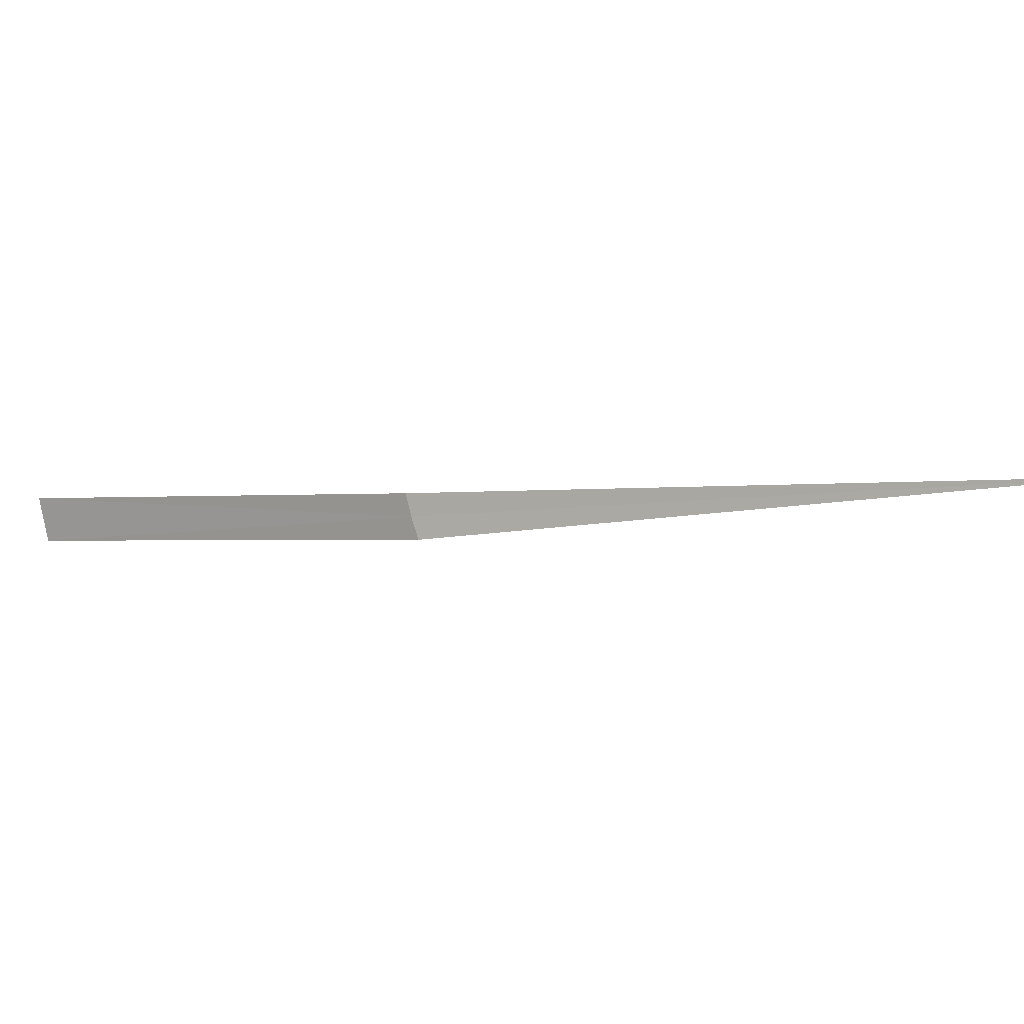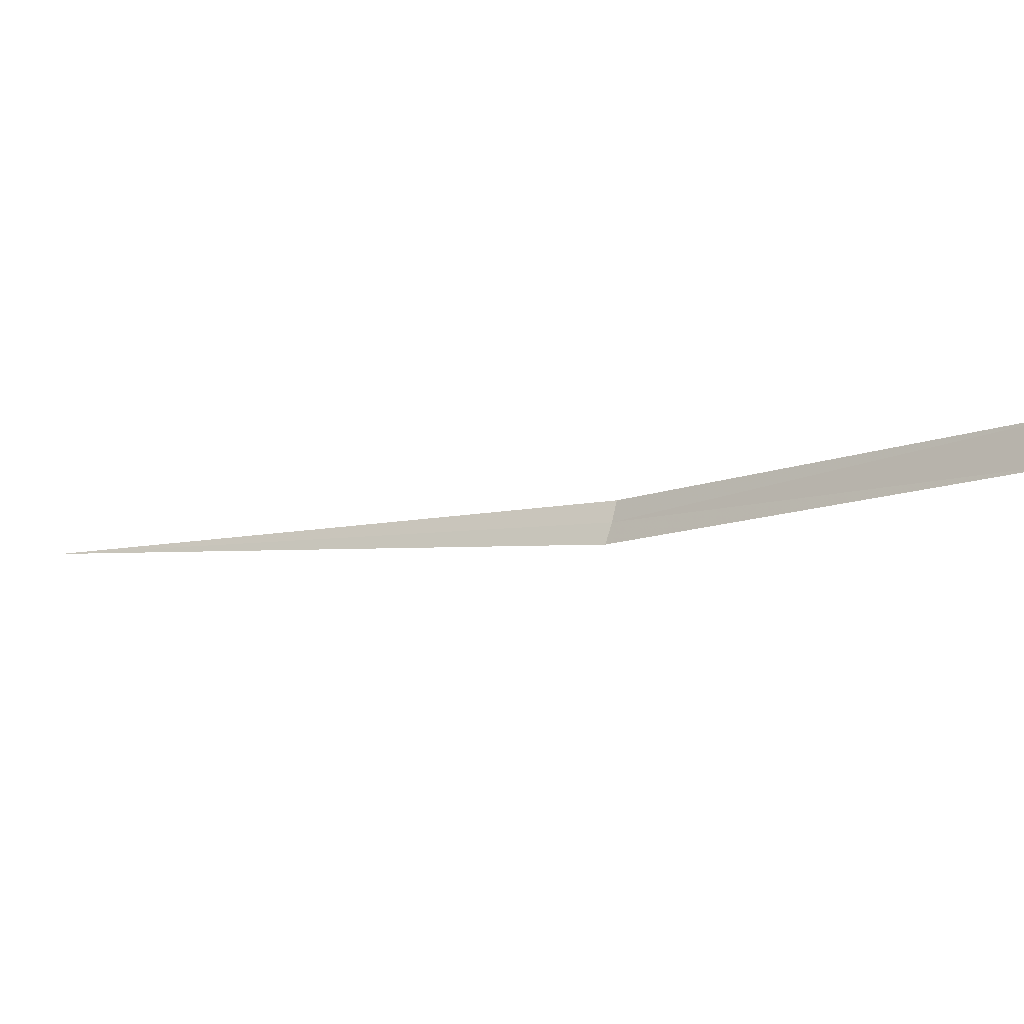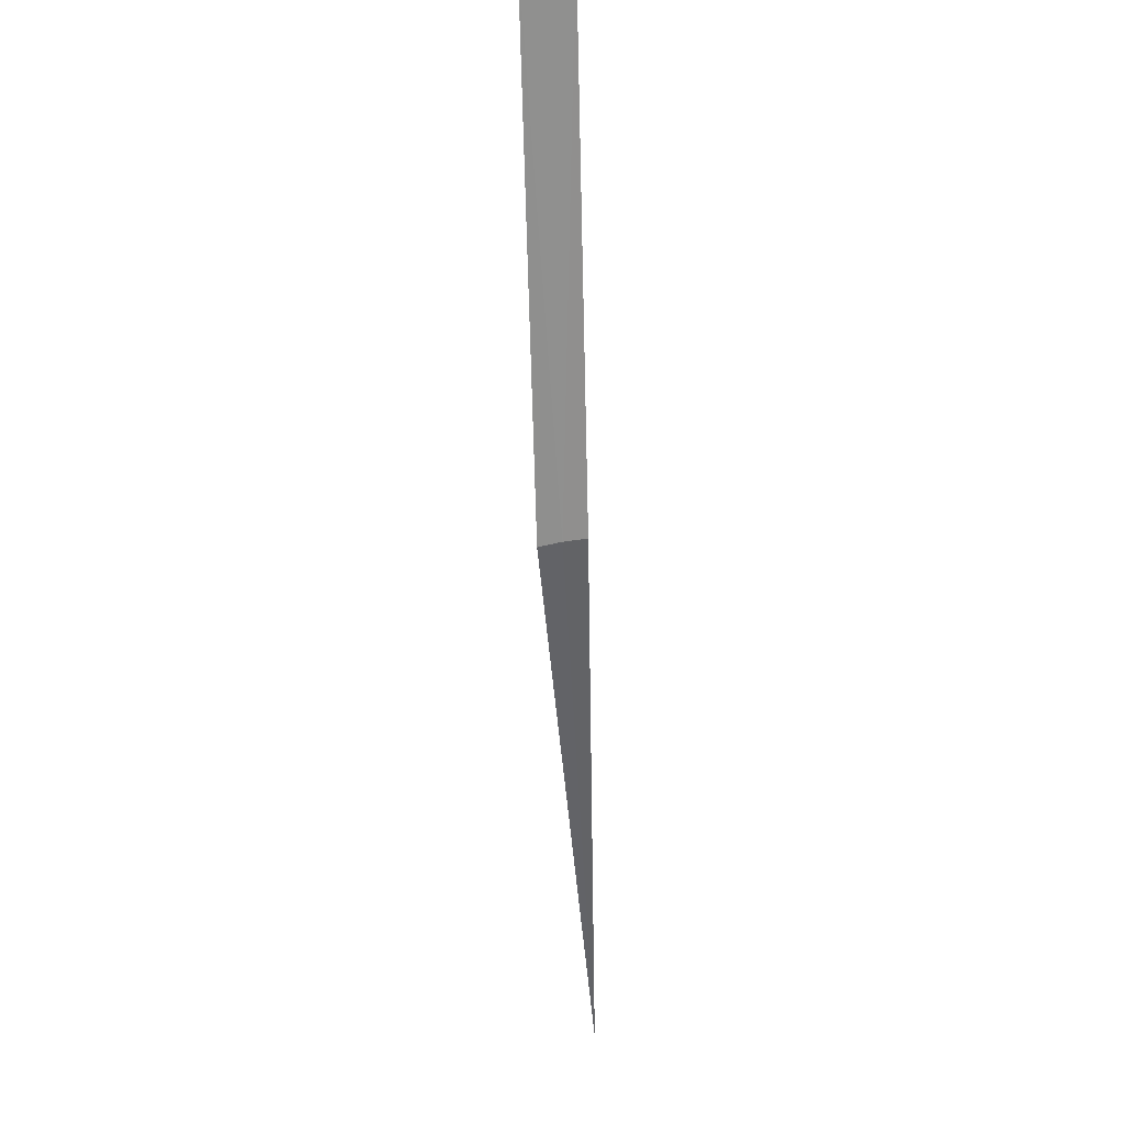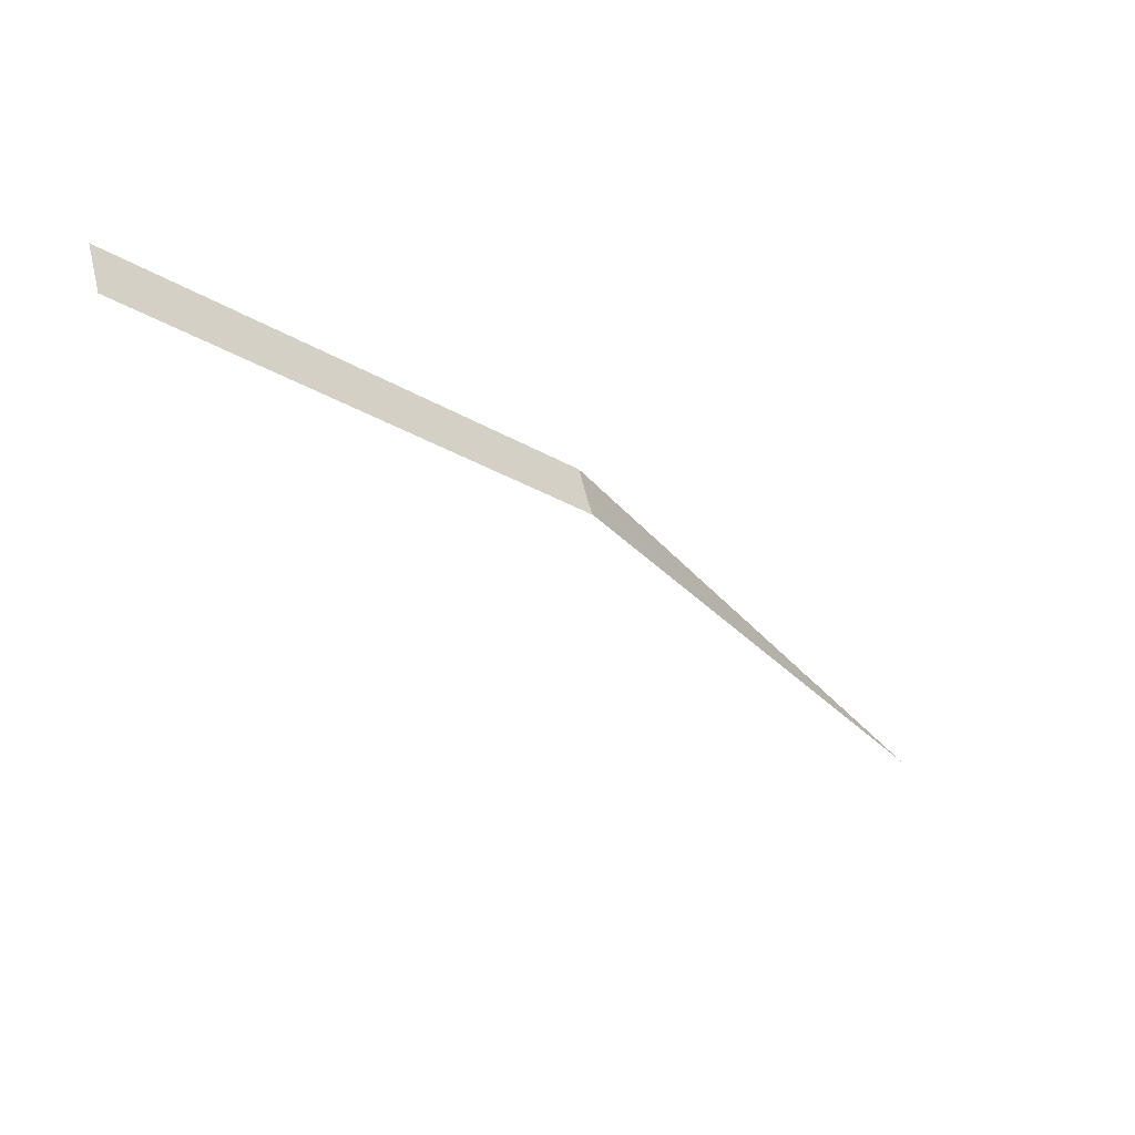
<metadata>
{"format":"obj","ext":"obj","renderer":"f3d","projection":"perspective","resolution":1024,"background":"white","views":[{"elev":10.9,"azim":78.1,"up":"+Y"},{"elev":-24.2,"azim":-98.4,"up":"+Y"},{"elev":71.4,"azim":97.3,"up":"+Z"},{"elev":51.1,"azim":-2.1,"up":"+Z"}]}
</metadata>
<code>
v -15.72 14.84 18.1
v -16.48 14.67 18.81
v -16.49 14.76 18.82
v -15.72 14.88 18.11
v -15.7 14.79 18.09
v -15 15 16.97
f 1 3 2
f 1 4 3
f 1 2 5
f 1 5 6
f 1 6 4

</code>
